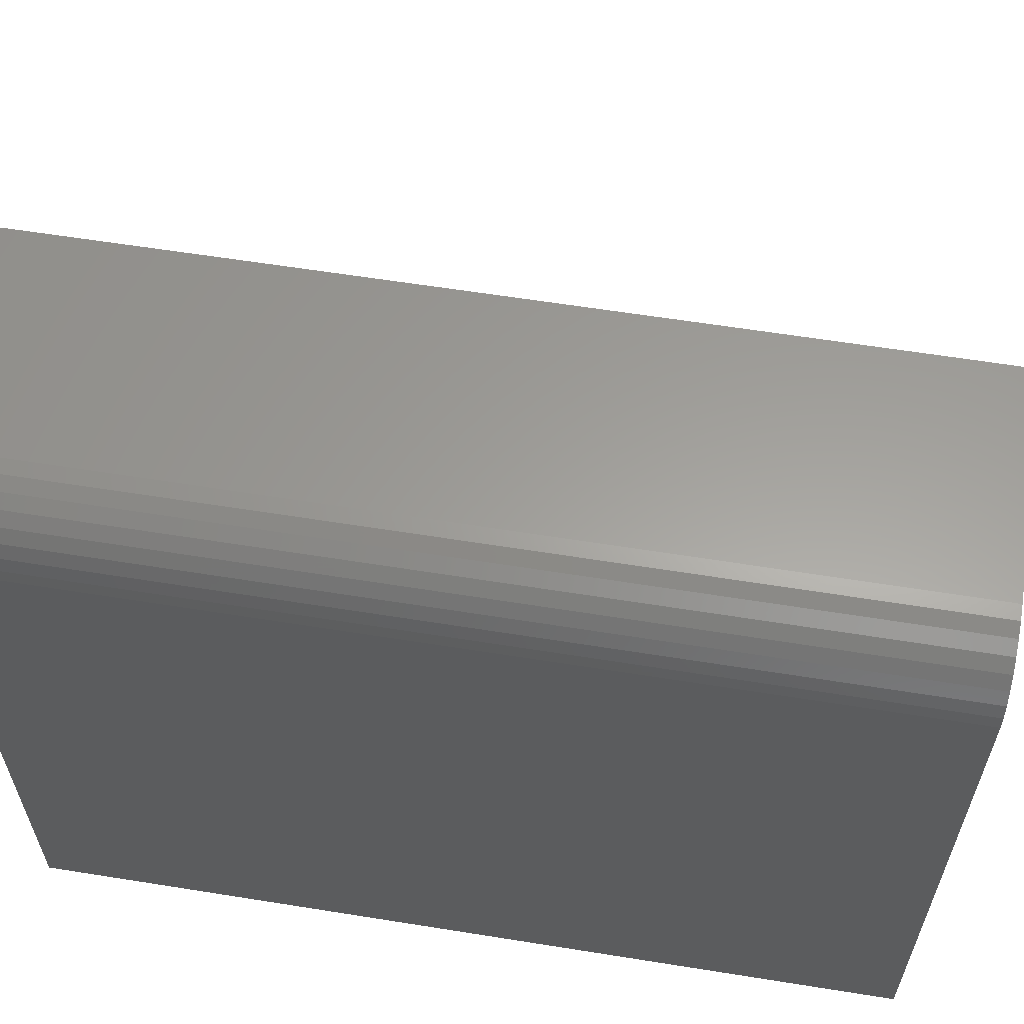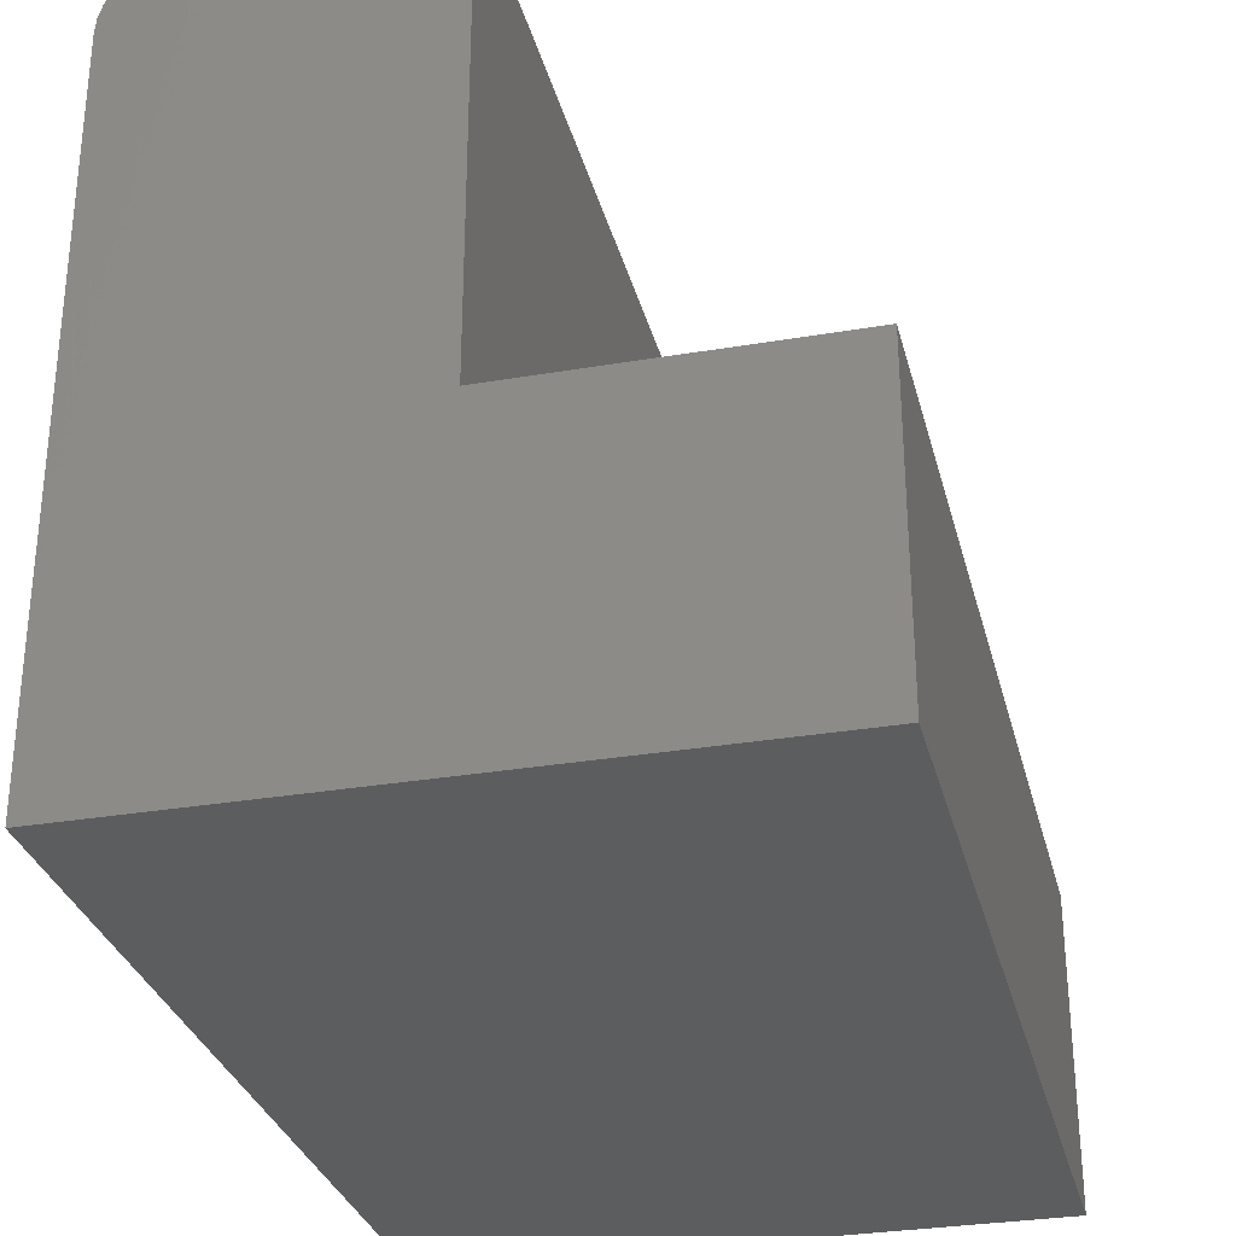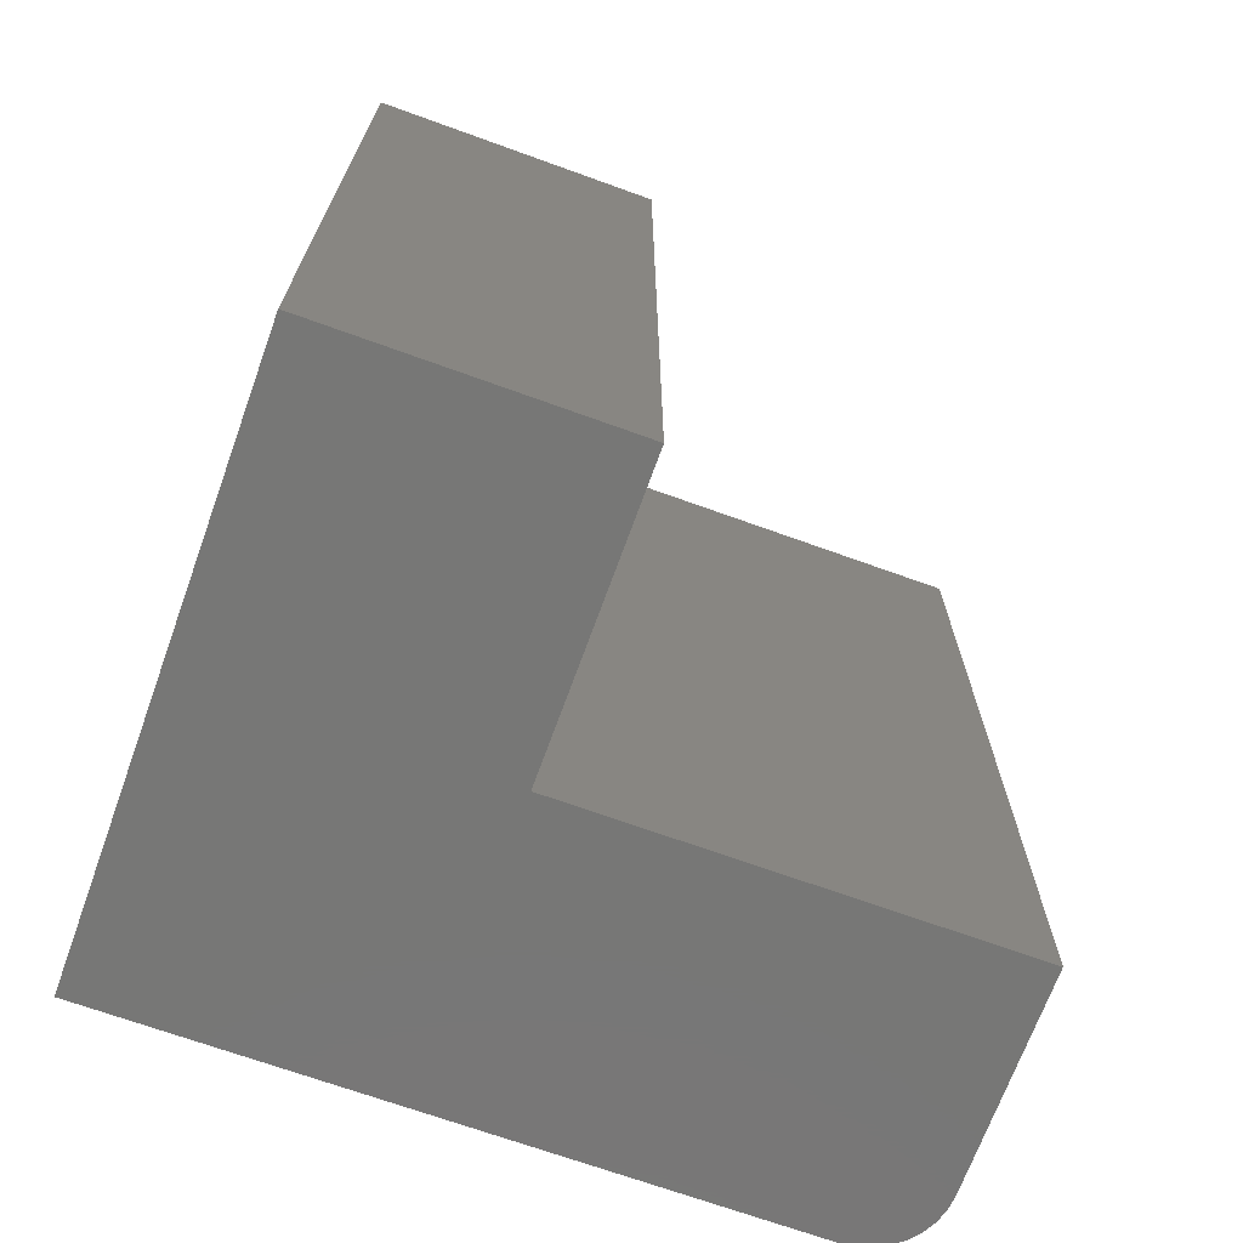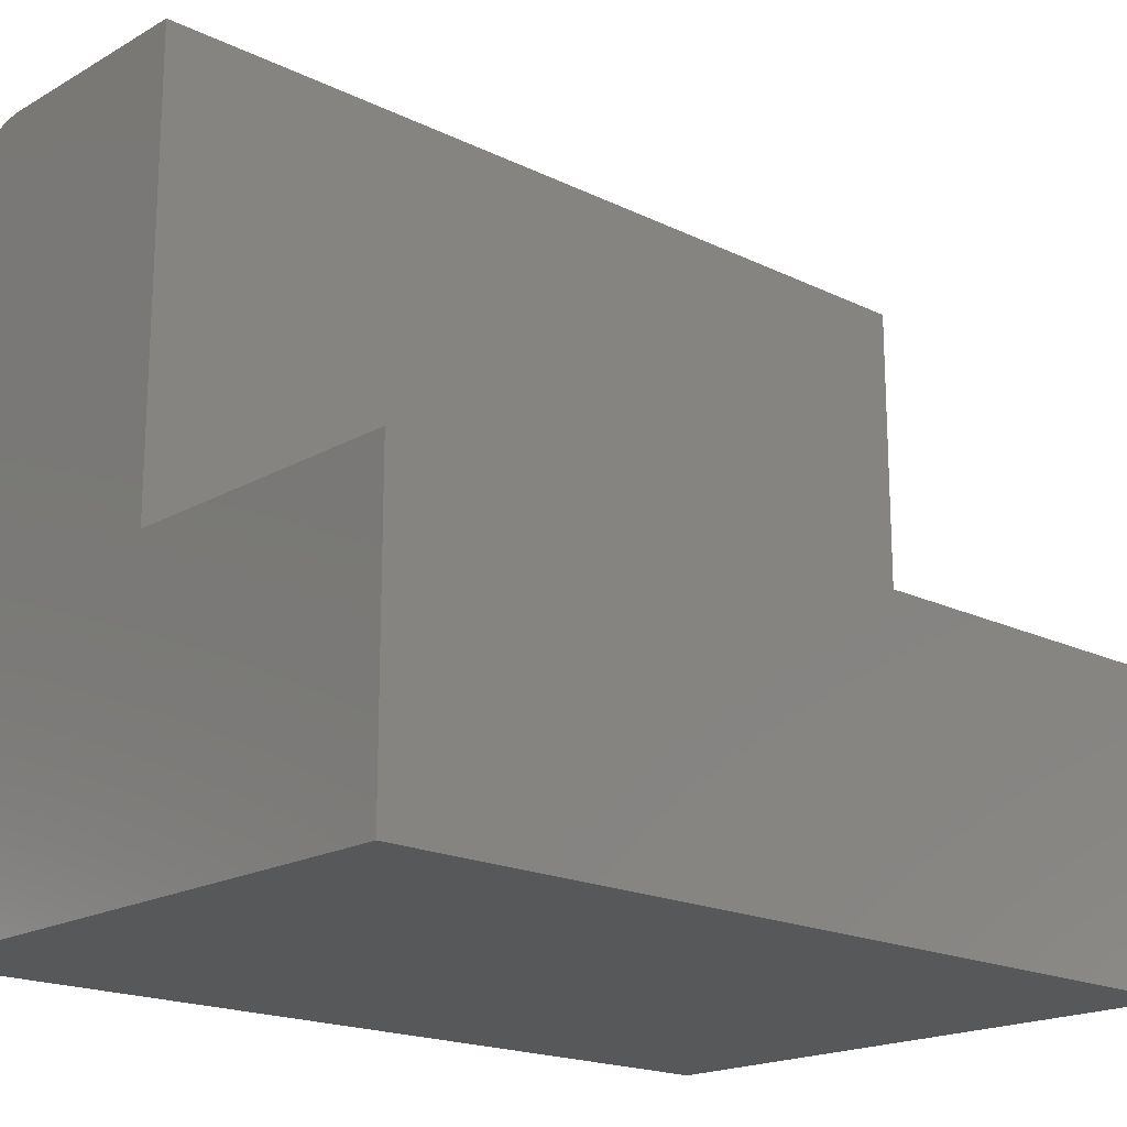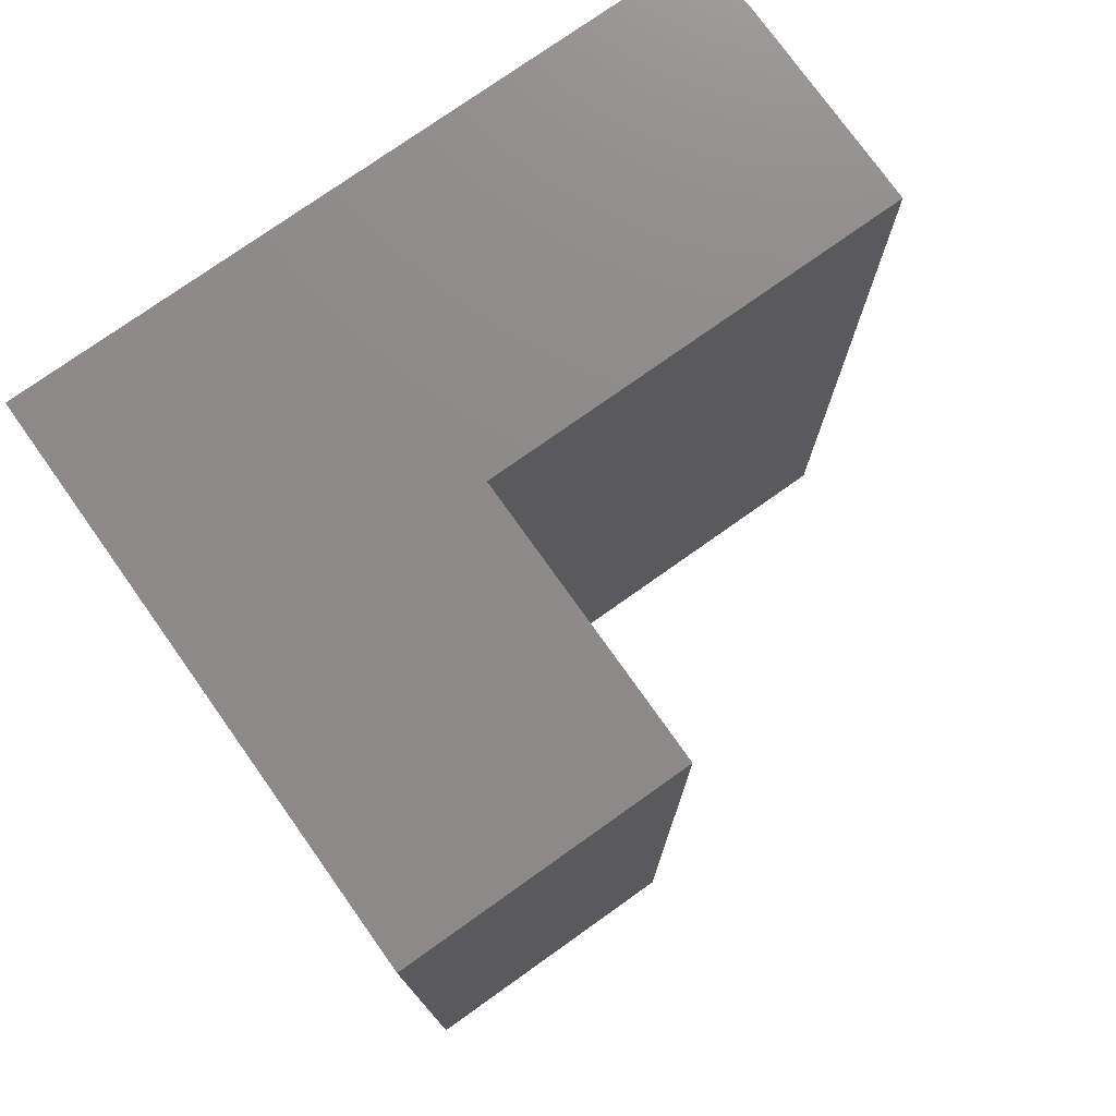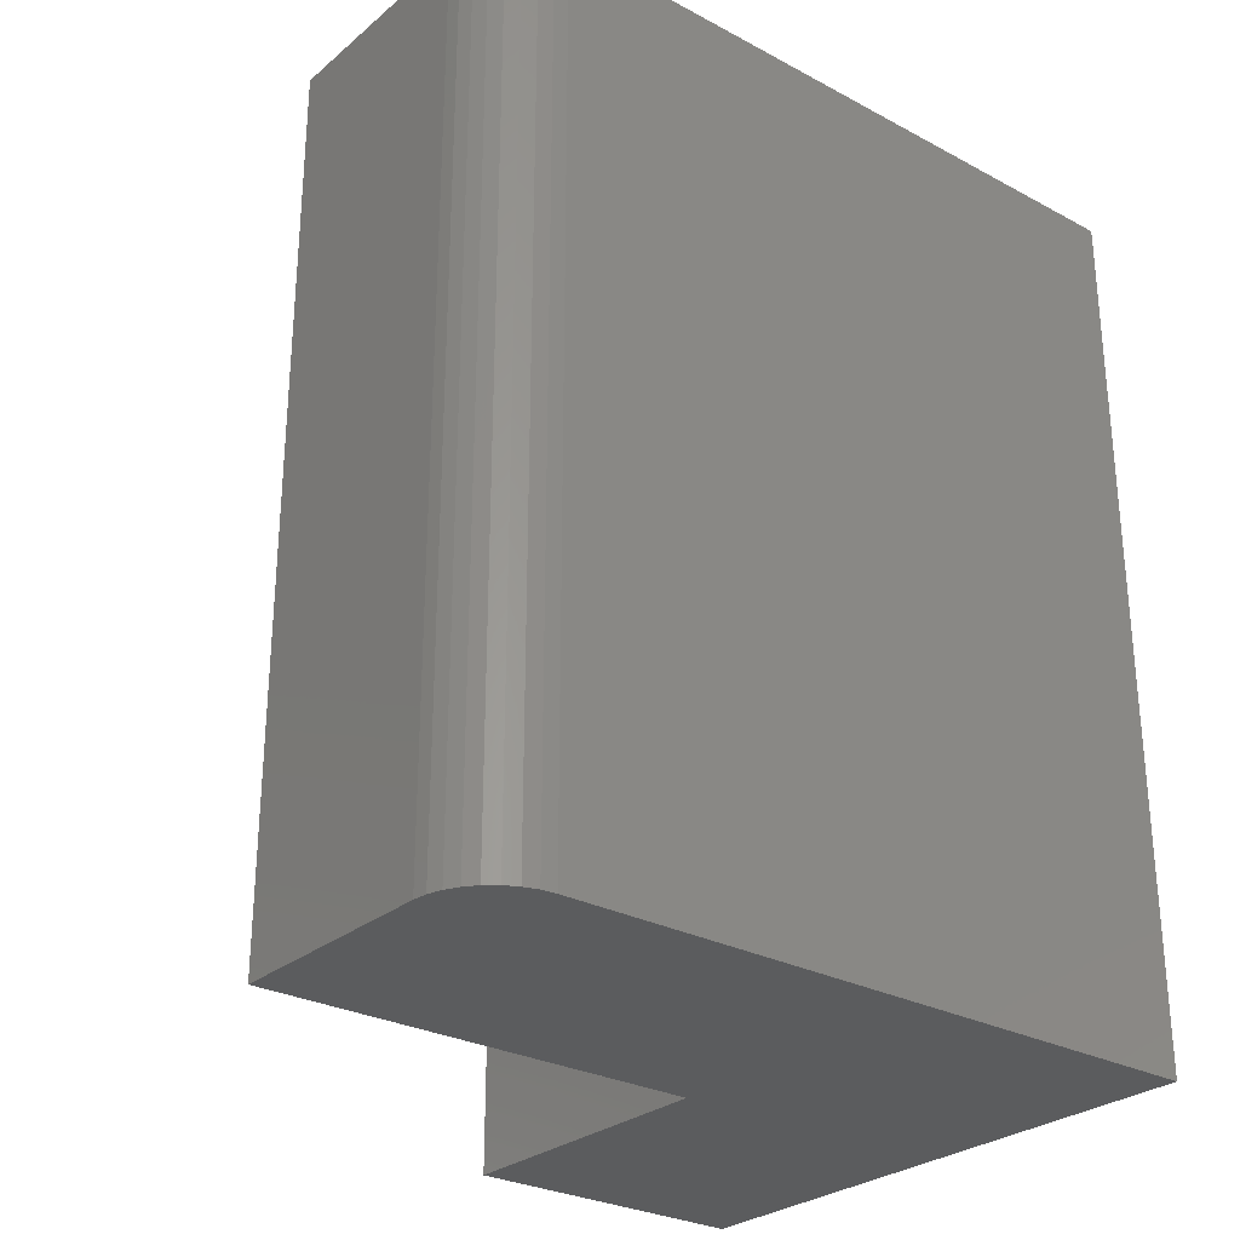
<metadata>
{"format":"stl","ext":"stl","renderer":"f3d","projection":"perspective","resolution":1024,"background":"white","views":[{"elev":60.7,"azim":99.3,"up":"+Z"},{"elev":-30.6,"azim":-166.2,"up":"+Z"},{"elev":-69.7,"azim":-109.9,"up":"+Y"},{"elev":-18.7,"azim":-132.8,"up":"+Z"},{"elev":76.1,"azim":-125.4,"up":"+Y"},{"elev":-28.1,"azim":51.1,"up":"+Y"}]}
</metadata>
<code>
# stl→obj: 28 verts, 52 faces
v -0.25 -0.75 0.625
v -0.25 -0.75 0.25
v 5.551e-17 -0.75 -3.062e-17
v 8.995e-17 -0.75 0.5625
v -0.001201 -0.75 0.5747
v -0.004758 -0.75 0.5864
v -0.01053 -0.75 0.5972
v -0.01831 -0.75 0.6067
v -0.02778 -0.75 0.6145
v -0.03858 -0.75 0.6202
v -0.05031 -0.75 0.6238
v -0.0625 -0.75 0.625
v -0.5 -0.75 0
v -0.5 -0.75 0.25
v -0.25 1.388e-17 0.625
v -0.0625 2.429e-17 0.625
v -0.05031 2.496e-17 0.6238
v -0.03858 2.561e-17 0.6202
v -0.02778 2.621e-17 0.6145
v -0.01831 2.674e-17 0.6067
v -0.01053 2.717e-17 0.5972
v -0.004758 2.749e-17 0.5864
v -0.001201 2.769e-17 0.5747
v 3.444e-17 2.776e-17 0.5625
v 0 2.776e-17 -3.062e-17
v -0.25 1.388e-17 0.25
v -0.5 0 0
v -0.5 8.498e-34 0.25
f 1 2 3
f 1 3 4
f 1 4 5
f 1 5 6
f 1 6 7
f 1 7 8
f 1 8 9
f 1 9 10
f 1 10 11
f 1 11 12
f 13 3 14
f 14 3 2
f 15 16 17
f 15 17 18
f 15 18 19
f 15 19 20
f 15 20 21
f 15 21 22
f 15 22 23
f 15 23 24
f 15 24 25
f 15 25 26
f 27 28 25
f 25 28 26
f 16 15 12
f 12 15 1
f 25 24 3
f 3 24 4
f 16 12 17
f 17 12 11
f 17 11 18
f 18 11 10
f 18 10 19
f 19 10 9
f 19 9 20
f 20 9 8
f 20 8 21
f 21 8 7
f 21 7 22
f 22 7 6
f 22 6 23
f 23 6 5
f 23 5 24
f 24 5 4
f 28 27 14
f 14 27 13
f 26 28 2
f 2 28 14
f 15 26 1
f 1 26 2
f 27 25 13
f 13 25 3

</code>
